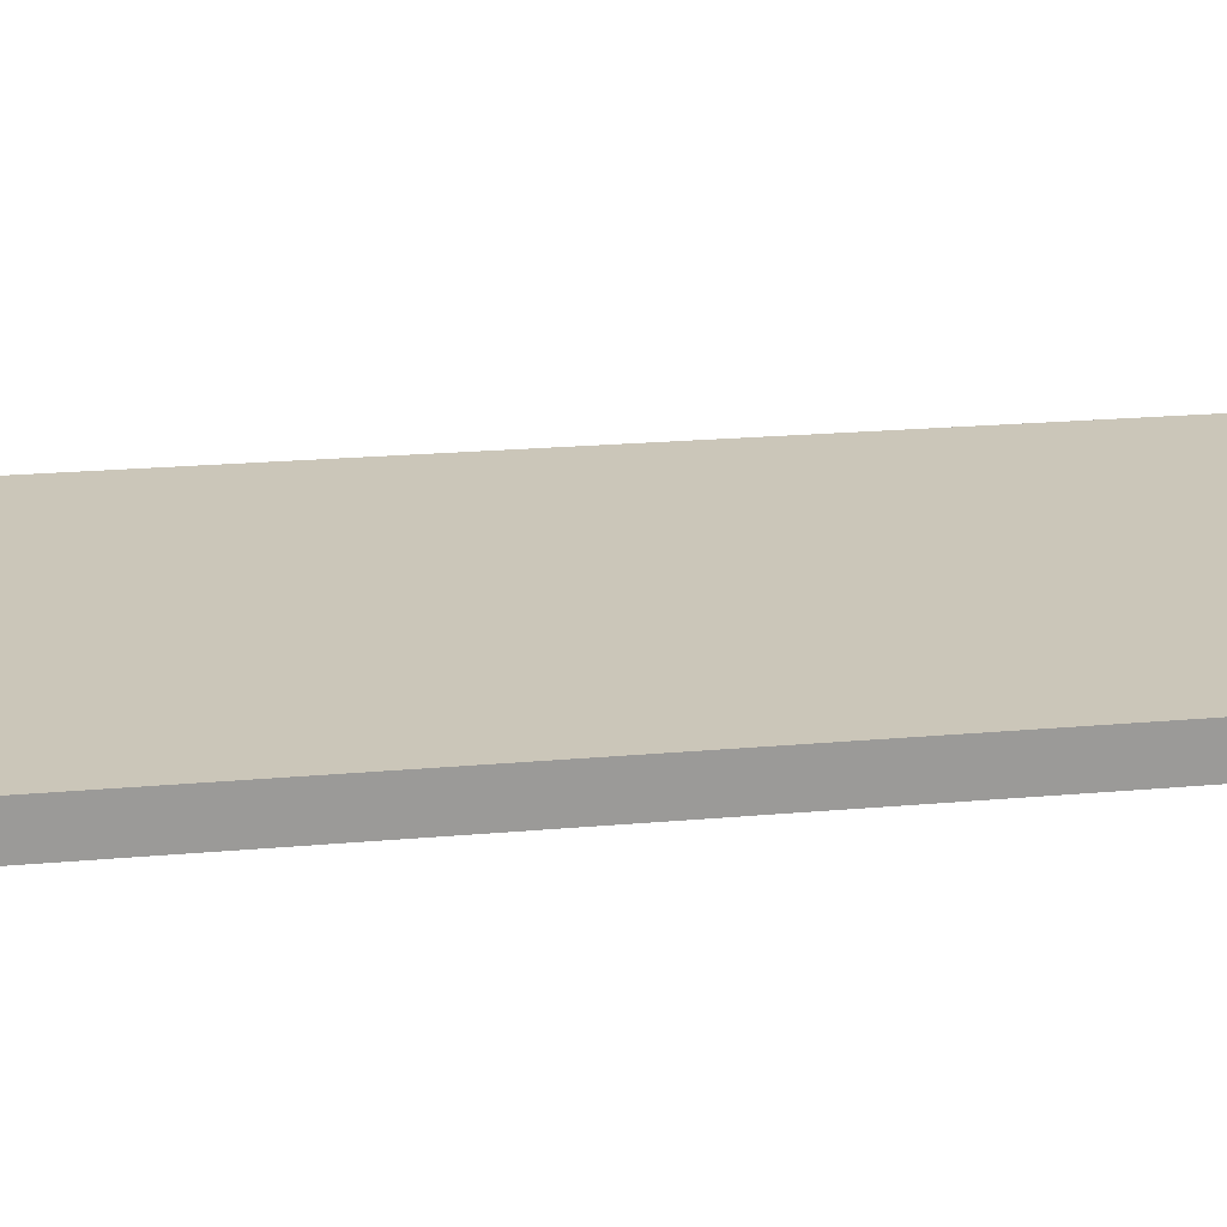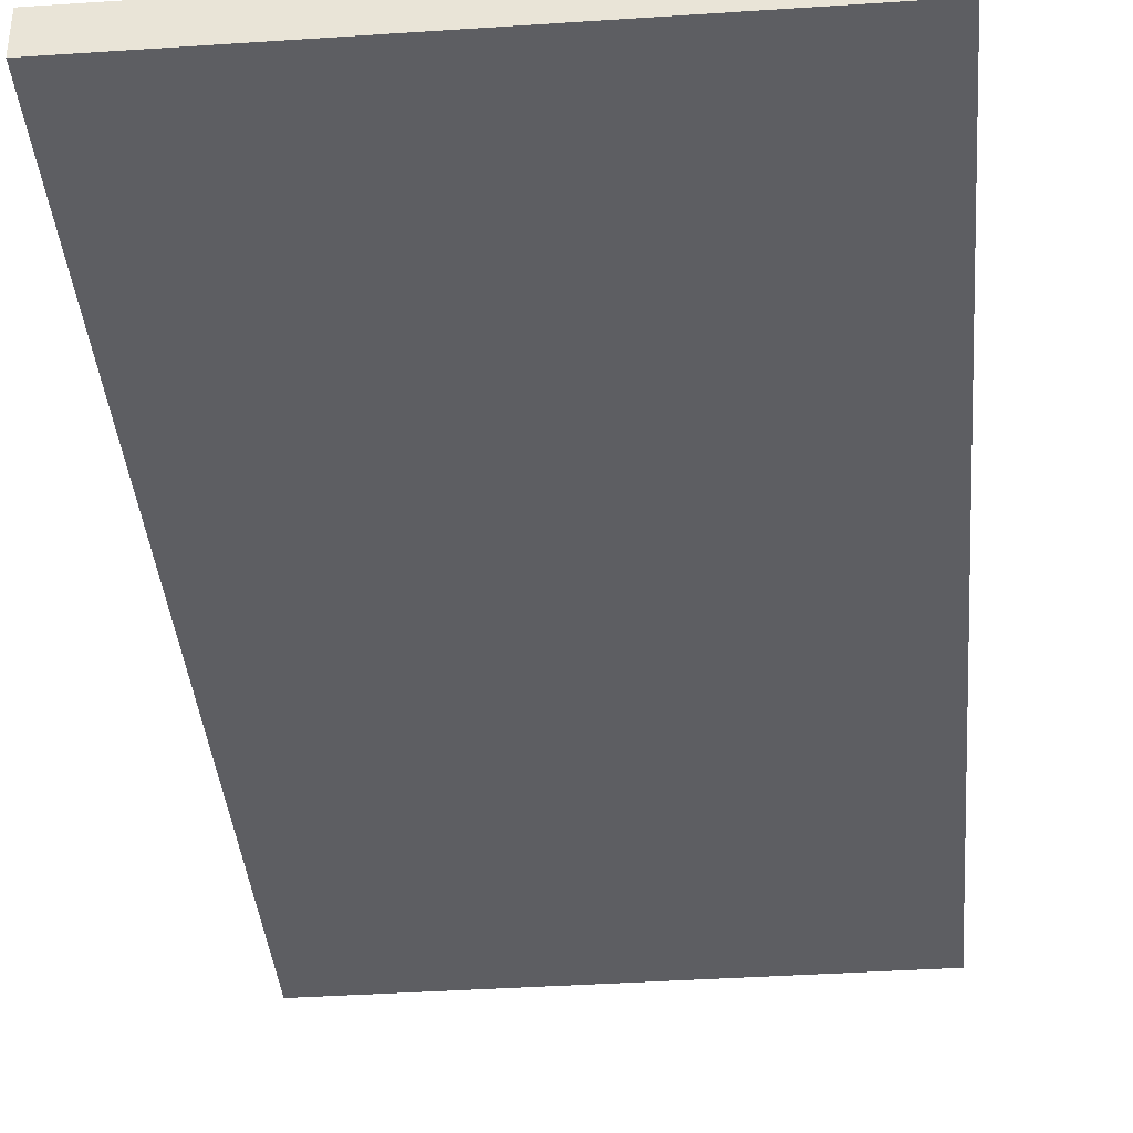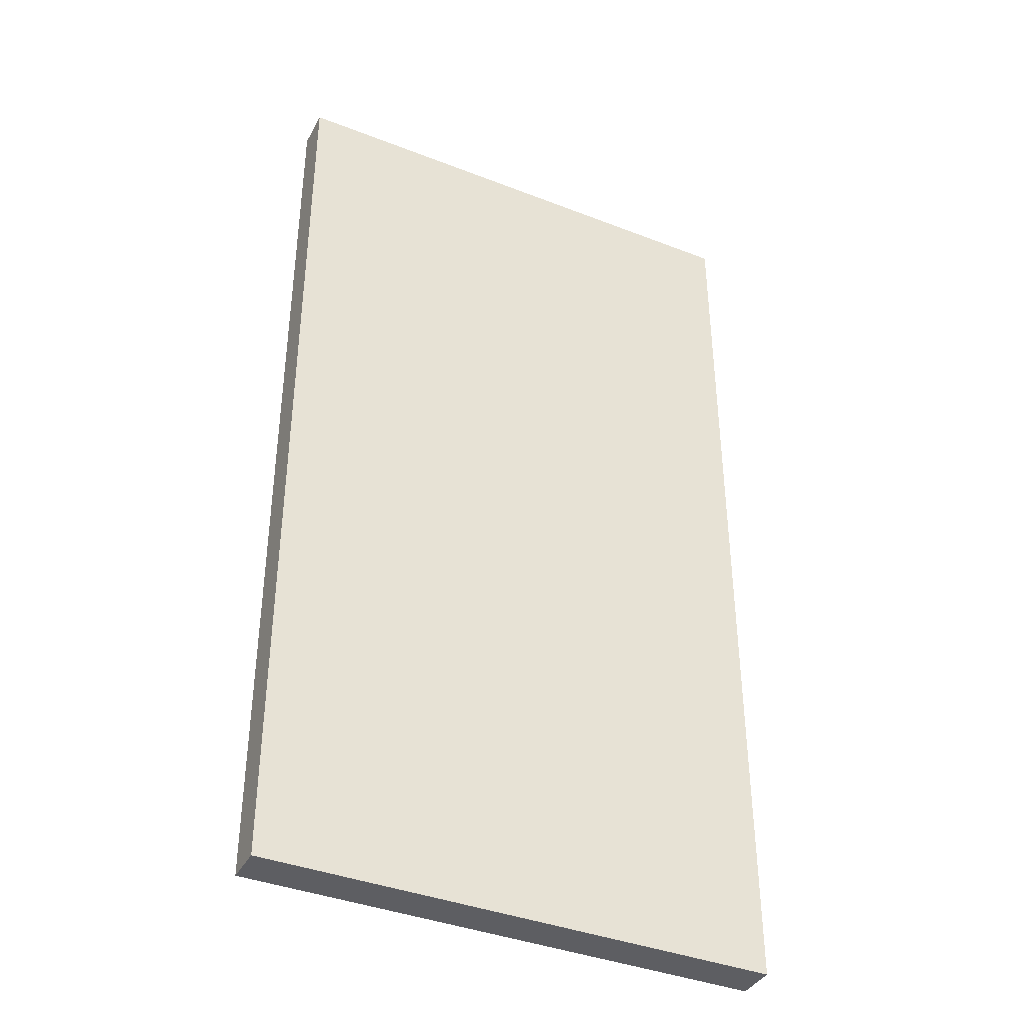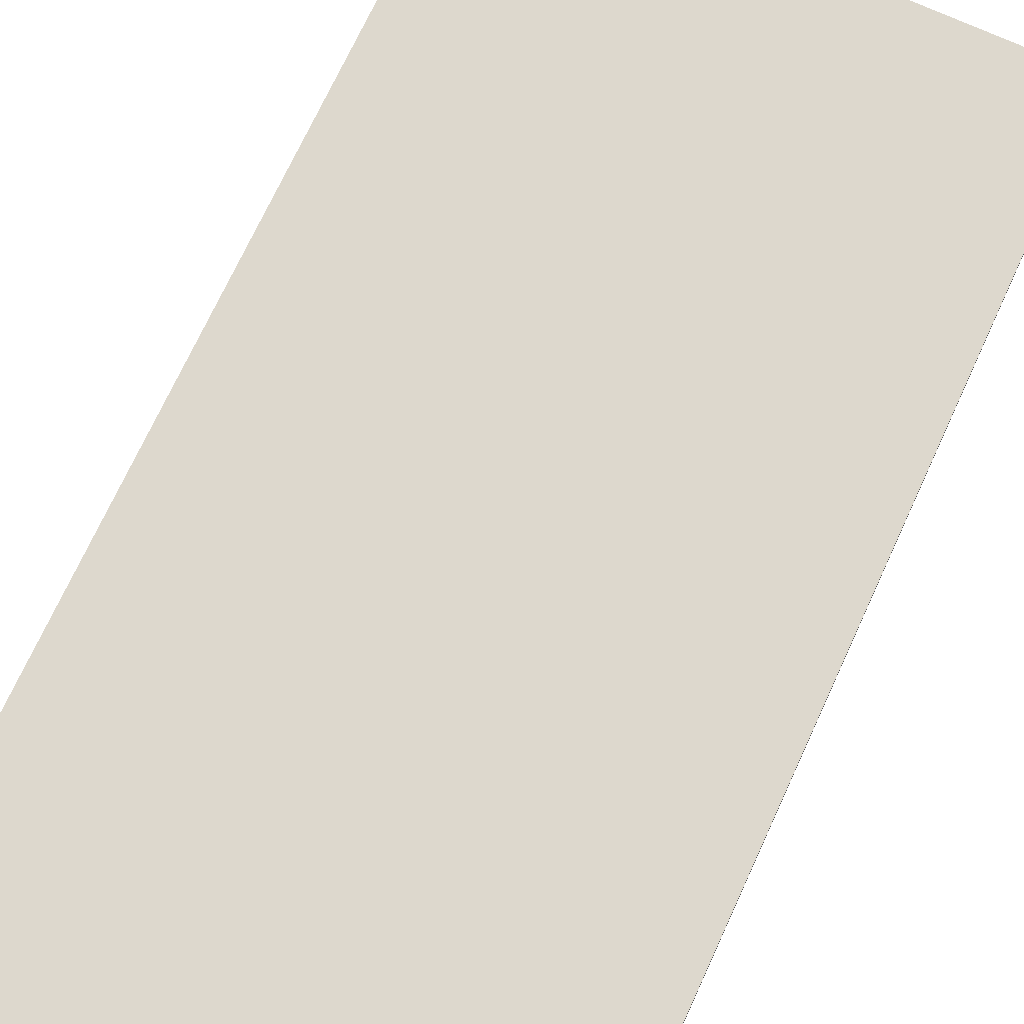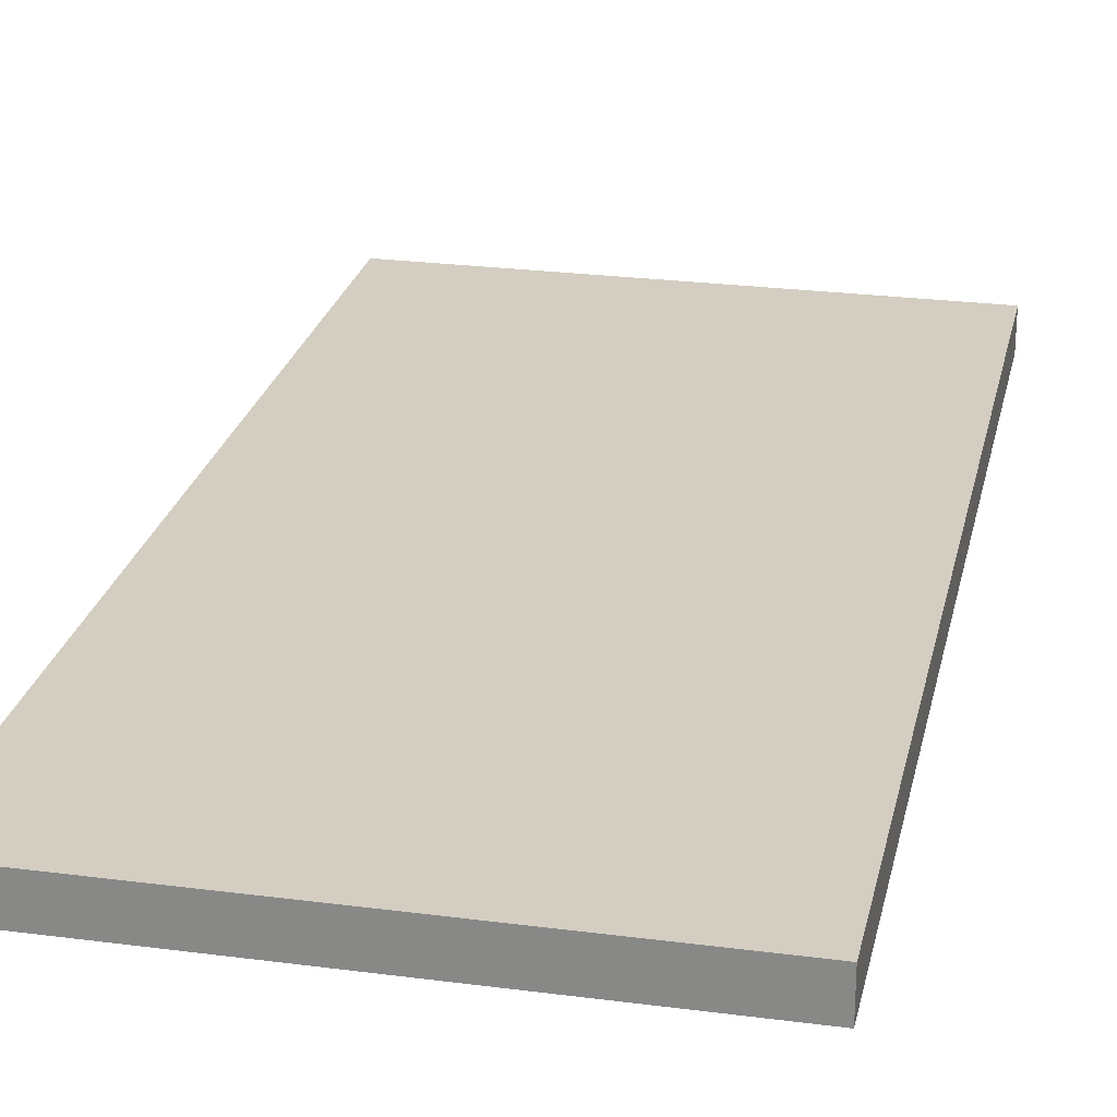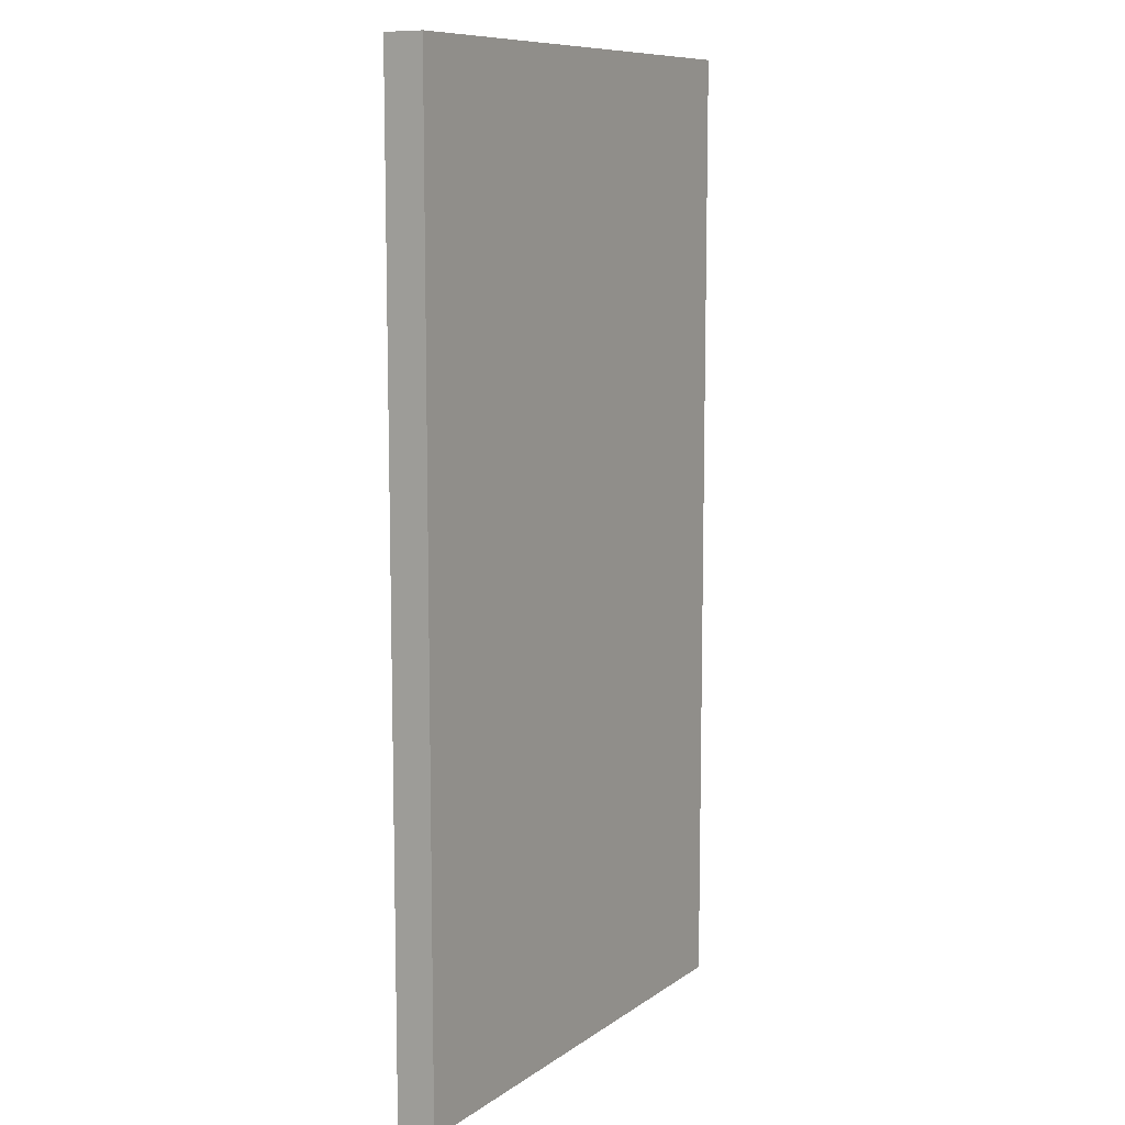
<metadata>
{"format":"obj","ext":"obj","renderer":"f3d","projection":"perspective","resolution":1024,"background":"white","views":[{"elev":21.0,"azim":80.8,"up":"+Z"},{"elev":-38.4,"azim":-175.1,"up":"+Z"},{"elev":-39.1,"azim":-26.0,"up":"+Y"},{"elev":72.3,"azim":24.8,"up":"+Z"},{"elev":24.9,"azim":-167.9,"up":"+Z"},{"elev":9.6,"azim":-59.2,"up":"+Y"}]}
</metadata>
<code>
v 1.997 3.752 0.1534
v 1.997 0 0.1534
v -4e-06 3.748 0.1534
v -4e-06 0 0.1534
v 1.747 3.514 0.1534
v 1.747 1.678 0.1534
v 0.2495 3.511 0.1534
v 0.2495 1.678 0.1534
v 1.191 1.678 0.1534
v 1.191 3.513 0.1534
v 0.8056 1.678 0.1534
v 0.8056 3.512 0.1534
v 1.925 2.506 0.1534
v 1.925 2.279 0.1534
v 1.818 2.506 0.1534
v 1.818 2.279 0.1534
v 1.925 1.678 0.1534
v 1.819 1.678 0.1534
v 1.925 2.071 0.1534
v 1.819 2.071 0.1534
v 1.997 3.752 0
v 1.997 0 0
v -4e-06 3.748 0
v -4e-06 0 0
v 1.747 3.514 0
v 1.747 1.678 0
v 0.2495 3.511 0
v 0.2495 1.678 0
v 1.191 1.678 0
v 1.191 3.513 0
v 0.8056 1.678 0
v 0.8056 3.512 0
v 1.925 2.506 0
v 1.925 2.279 0
v 1.818 2.506 0
v 1.818 2.279 0
v 1.925 1.678 0
v 1.819 1.678 0
v 1.925 2.071 0
v 1.819 2.071 0
f 11 12 7 8
f 14 13 15 16
f 3 7 12
f 3 4 8 7
f 4 11 8
f 18 2 17
f 6 5 10 9
f 1 10 5
f 4 2 9 11
f 9 10 12 11
f 1 3 12 10
f 1 5 15 13
f 5 6 16 15
f 18 17 19 20
f 14 1 13
f 14 16 20 19
f 16 6 18 20
f 6 9 2 18
f 2 19 17
f 14 19 2 1
f 31 28 27 32
f 34 36 35 33
f 23 32 27
f 23 27 28 24
f 24 28 31
f 38 37 22
f 26 29 30 25
f 21 25 30
f 24 31 29 22
f 29 31 32 30
f 21 30 32 23
f 21 33 35 25
f 25 35 36 26
f 38 40 39 37
f 34 33 21
f 34 39 40 36
f 36 40 38 26
f 26 38 22 29
f 22 37 39
f 34 21 22 39
f 21 23 3 1
f 22 21 1 2
f 3 23 24 4
f 24 22 2 4

</code>
